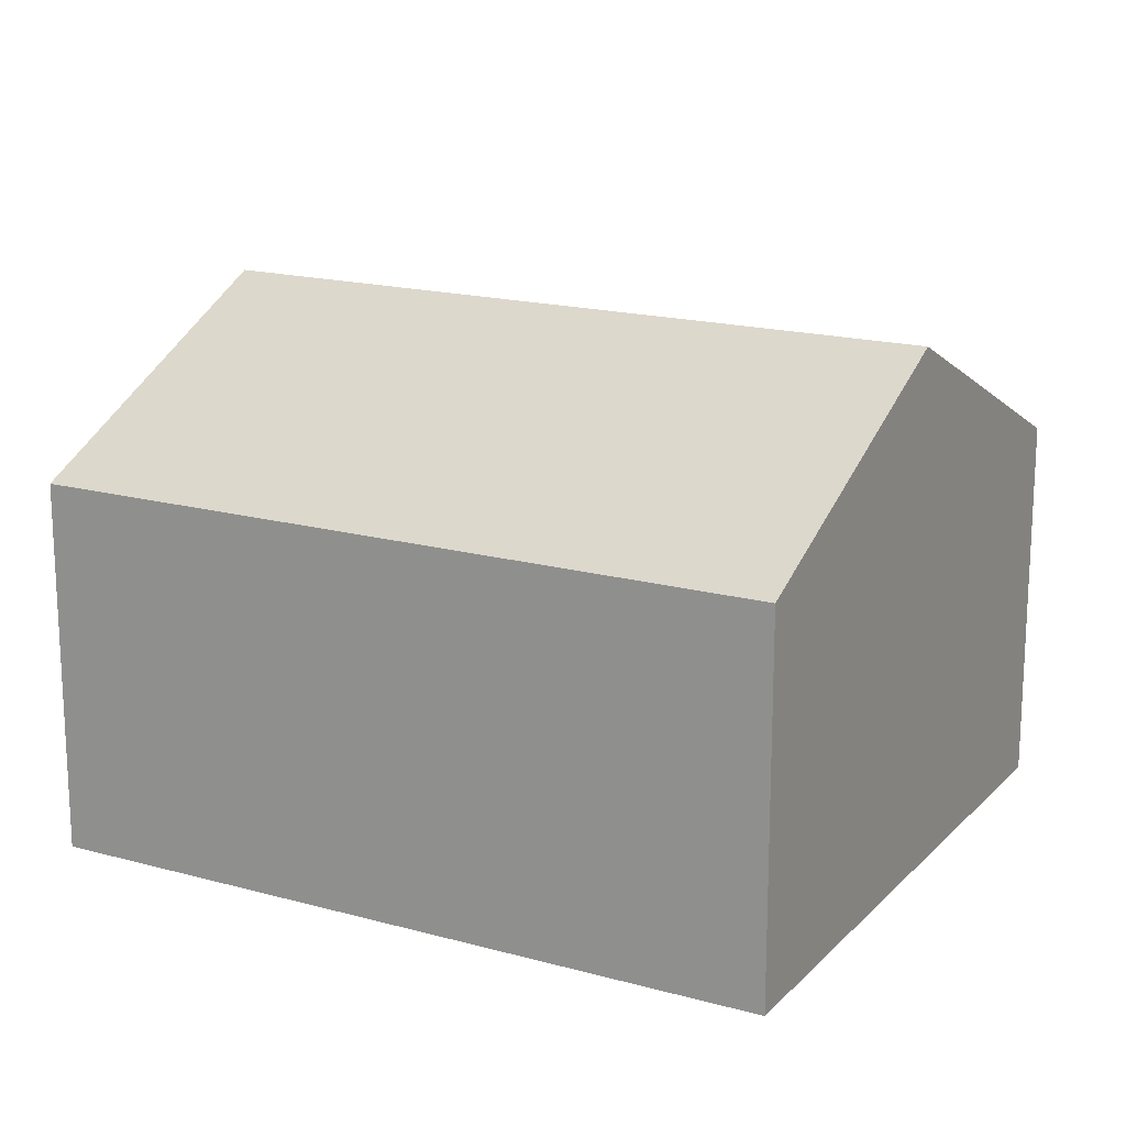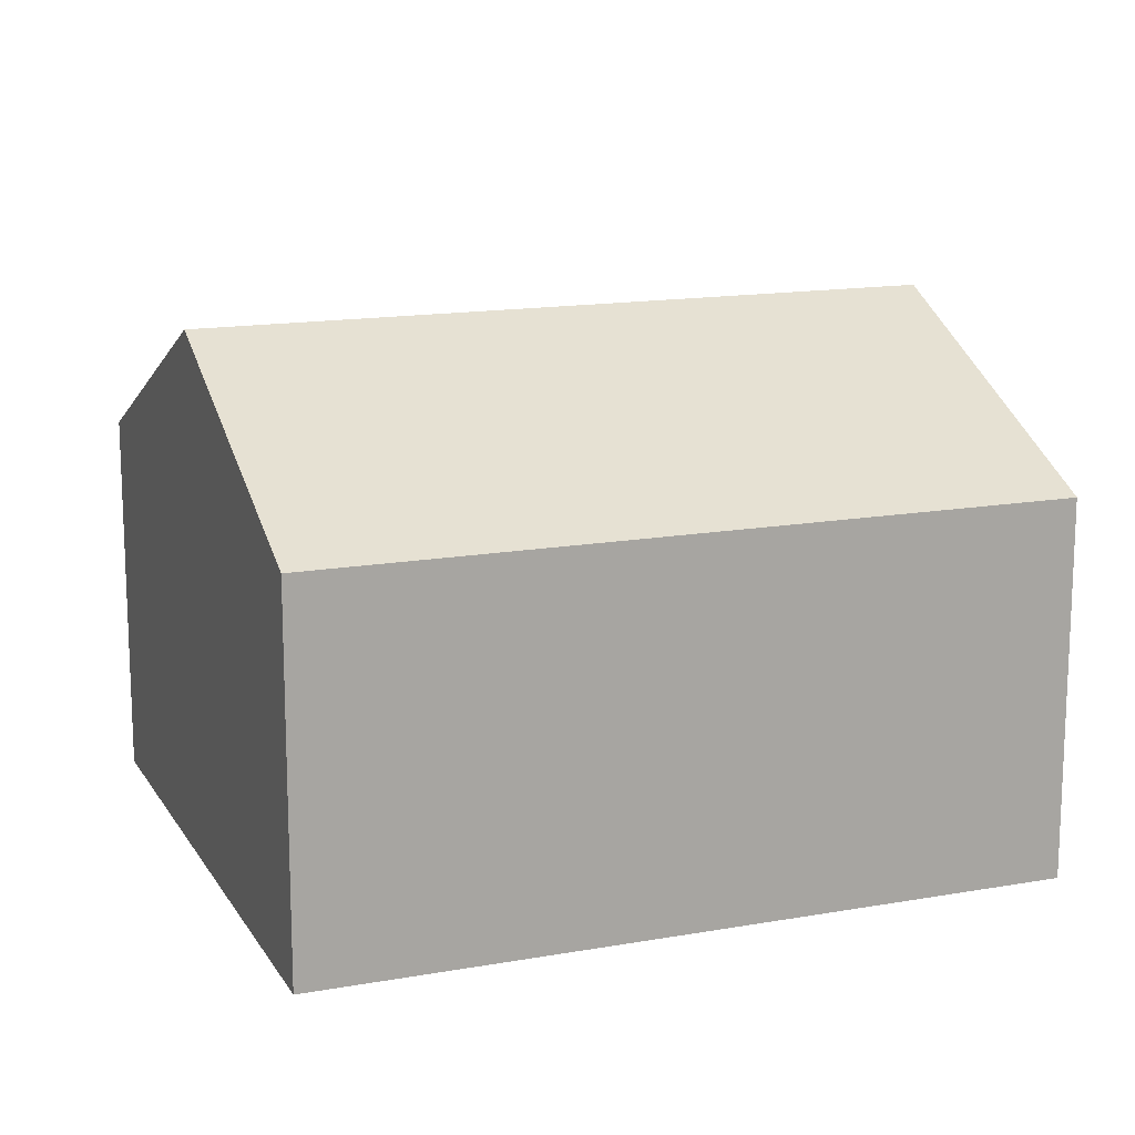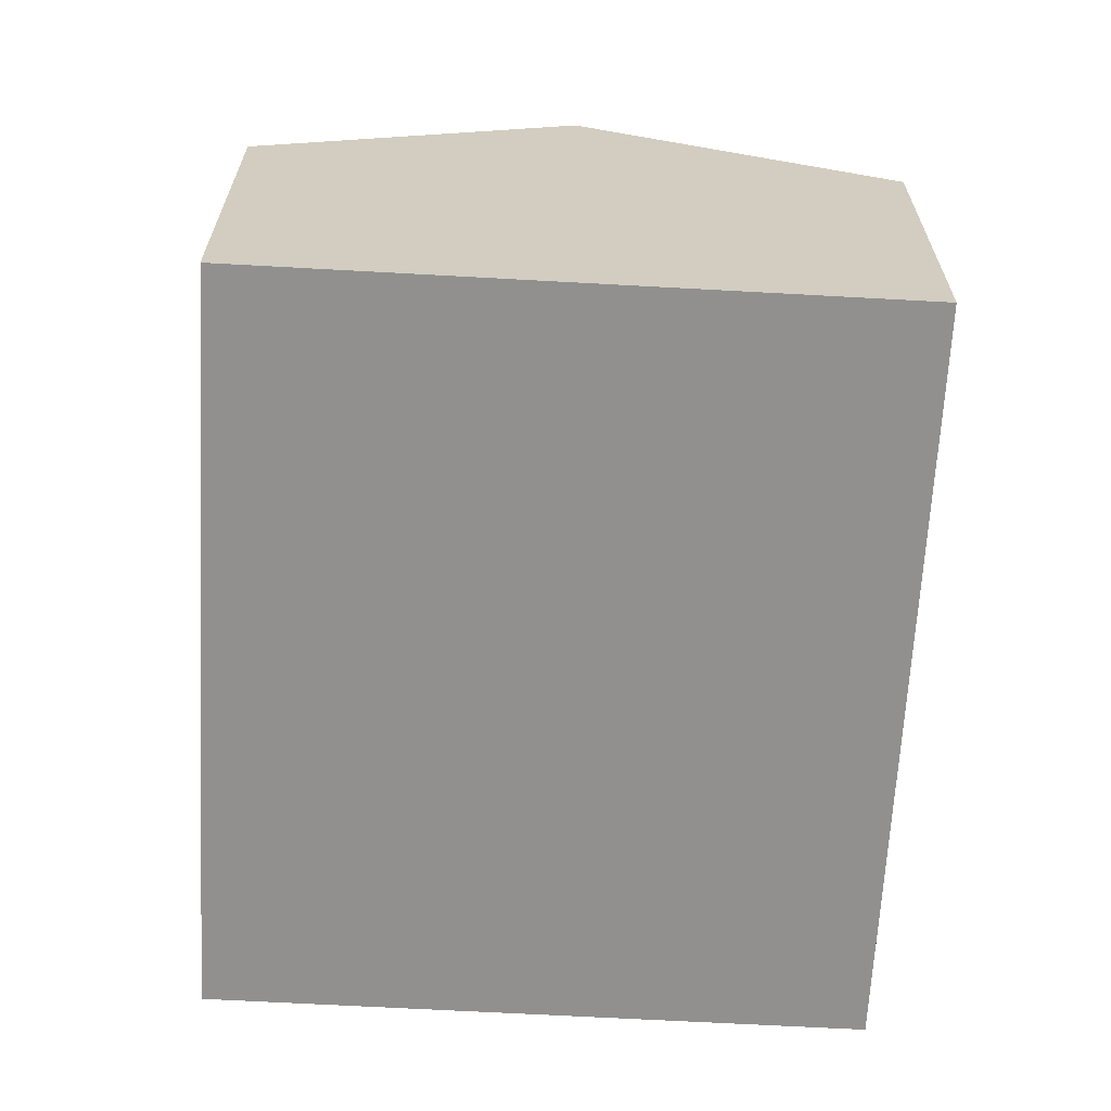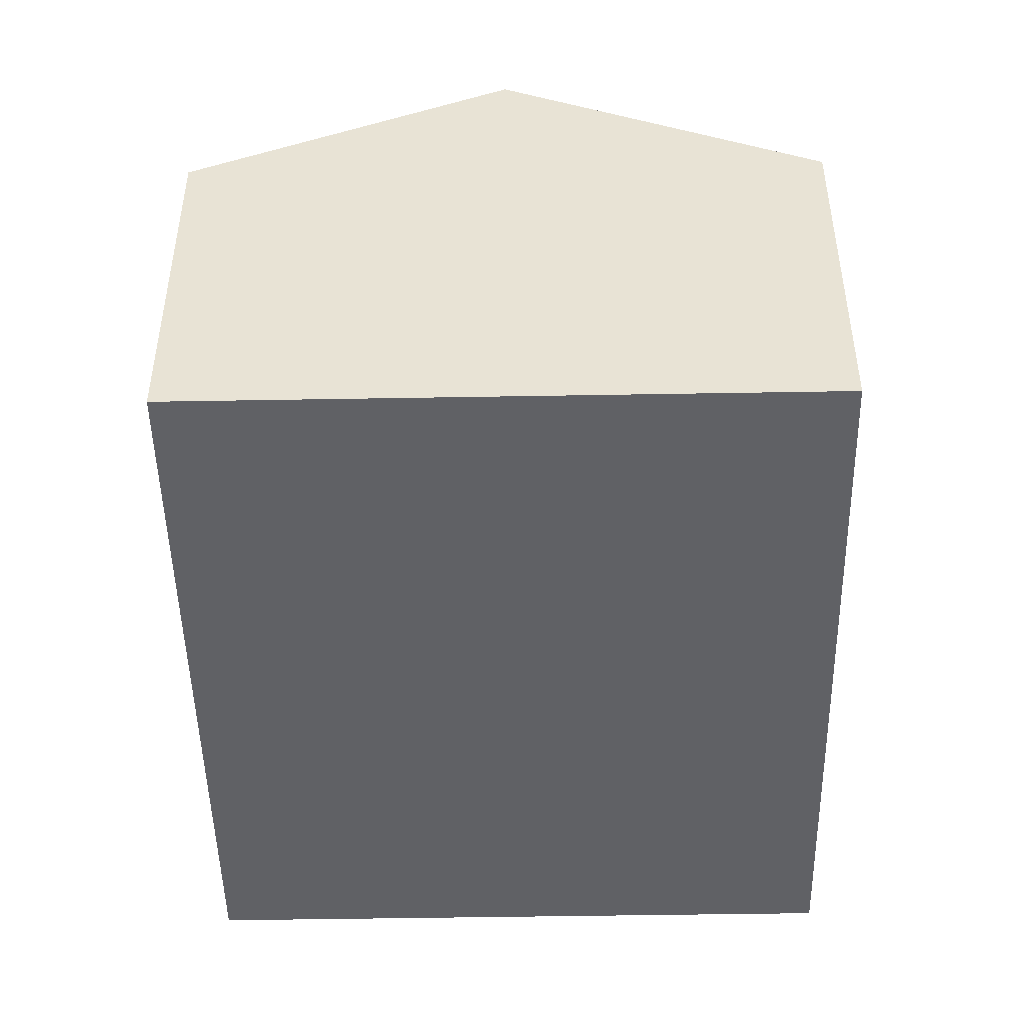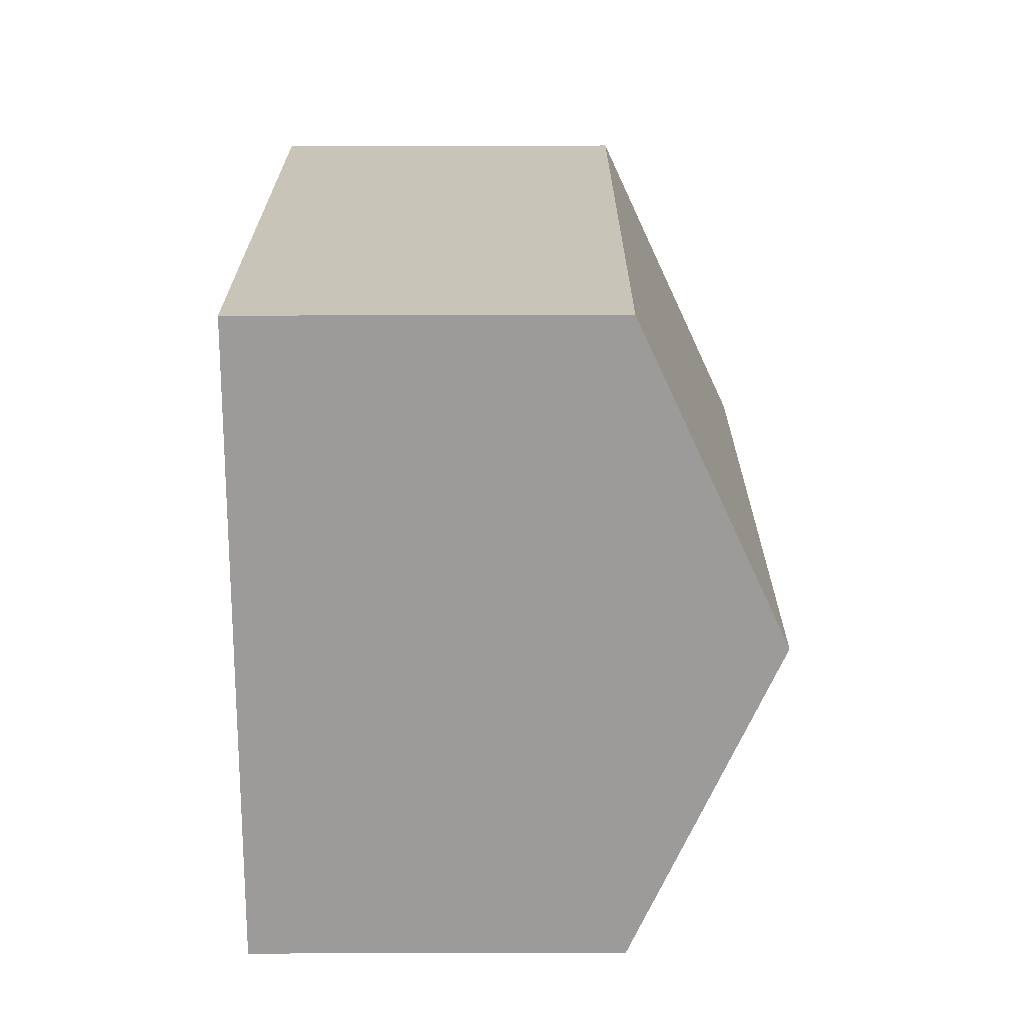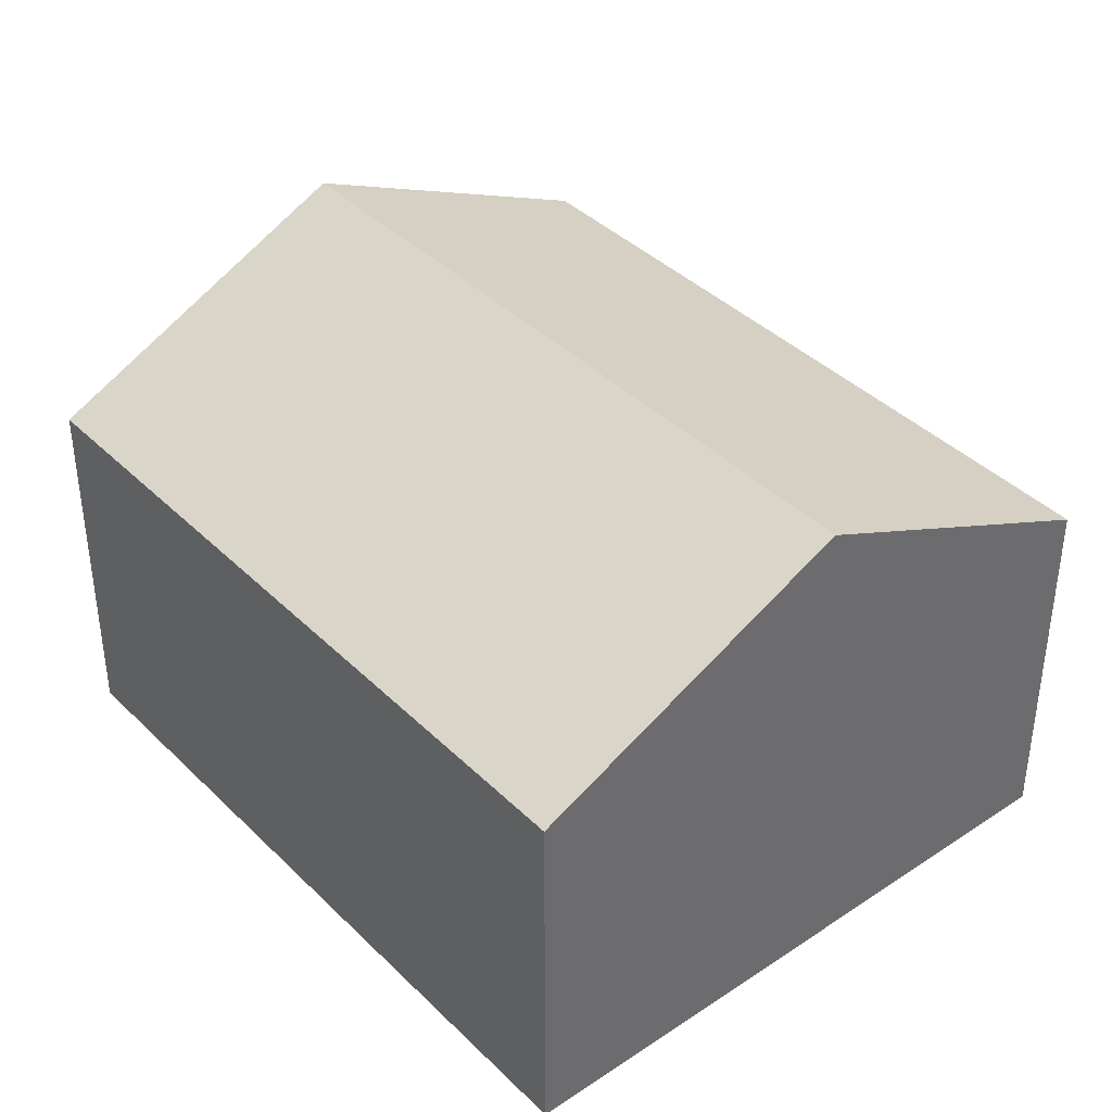
<metadata>
{"format":"obj","ext":"obj","renderer":"f3d","projection":"perspective","resolution":1024,"background":"white","views":[{"elev":17.4,"azim":101.7,"up":"+Y"},{"elev":14.9,"azim":-128.0,"up":"+Y"},{"elev":-65.7,"azim":159.8,"up":"+Y"},{"elev":-48.1,"azim":-15.9,"up":"+Y"},{"elev":-52.8,"azim":90.2,"up":"+Z"},{"elev":39.5,"azim":-56.8,"up":"+Y"}]}
</metadata>
<code>
v  5.132 5.046 -6.019
v  6.013 3.601 1.841
v  8.139 3.601 -5.099
v  3.006 5.046 0.92
v  0 3.601 2.205e-16
v  2.125 3.601 -6.94
v  2.125 4.25e-16 -6.94
v  0 0 0
v  3.006 -5.633e-17 0.92
v  6.013 -1.127e-16 1.841
v  8.139 3.122e-16 -5.099
v  5.132 3.686e-16 -6.019
g defaultobject
f 1 2 3
f 2 1 4
f 5 1 6
f 1 5 4
f 7 5 6
f 5 7 8
f 8 4 5
f 4 8 2
f 2 8 9
f 2 9 10
f 10 3 2
f 3 10 11
f 1 7 6
f 7 1 3
f 7 3 12
f 12 3 11
f 7 9 8
f 9 7 12
f 9 12 10
f 10 12 11

</code>
